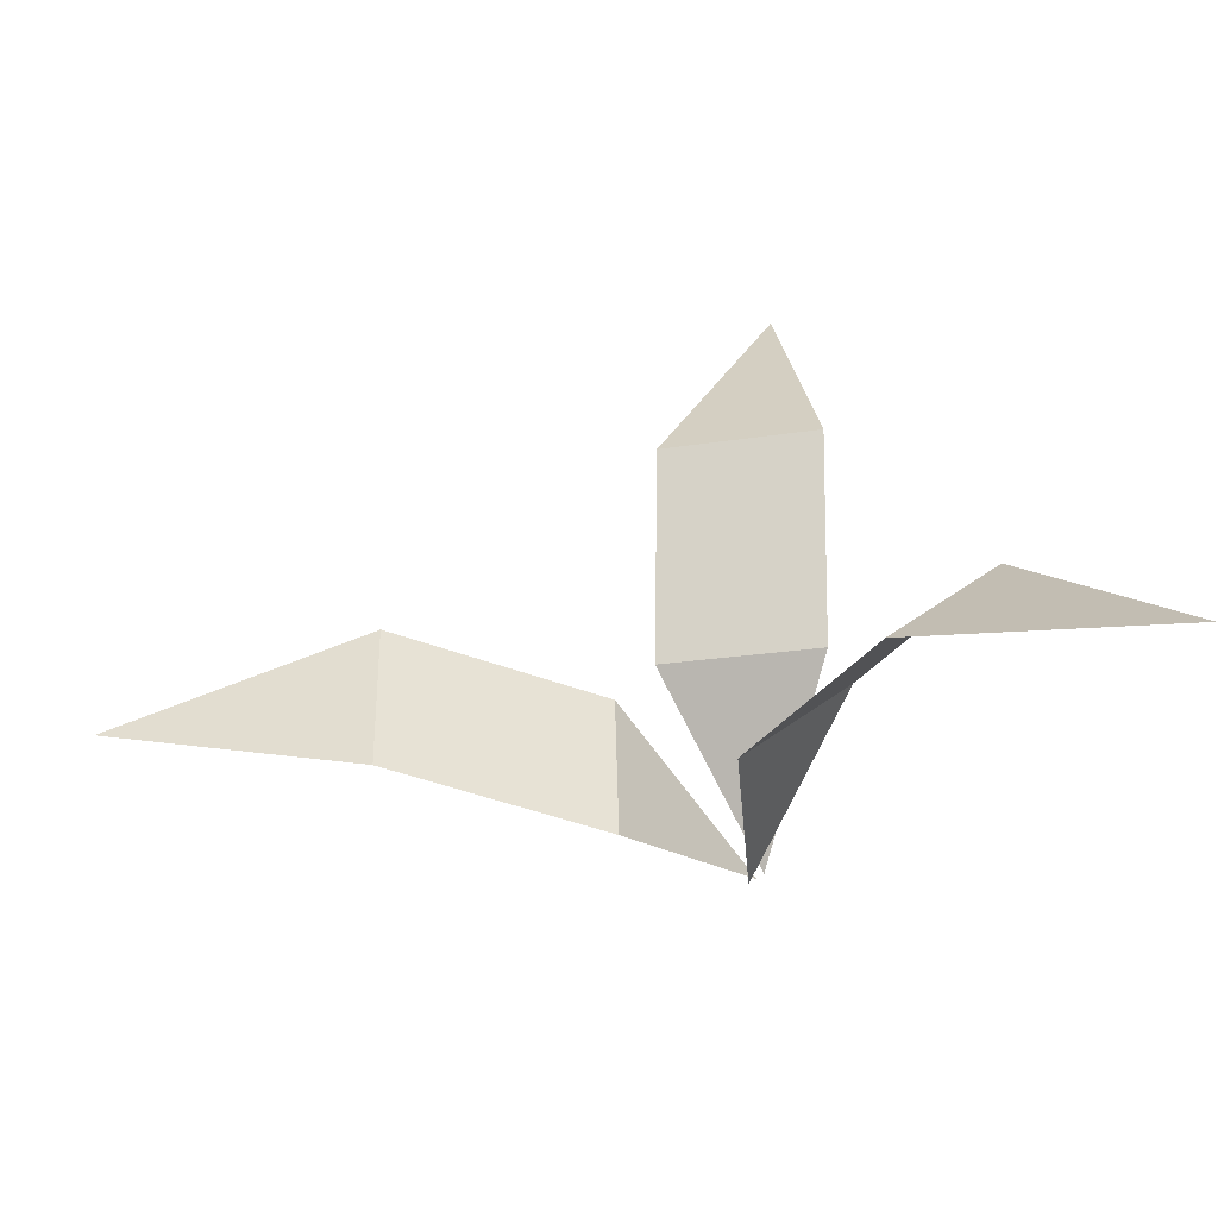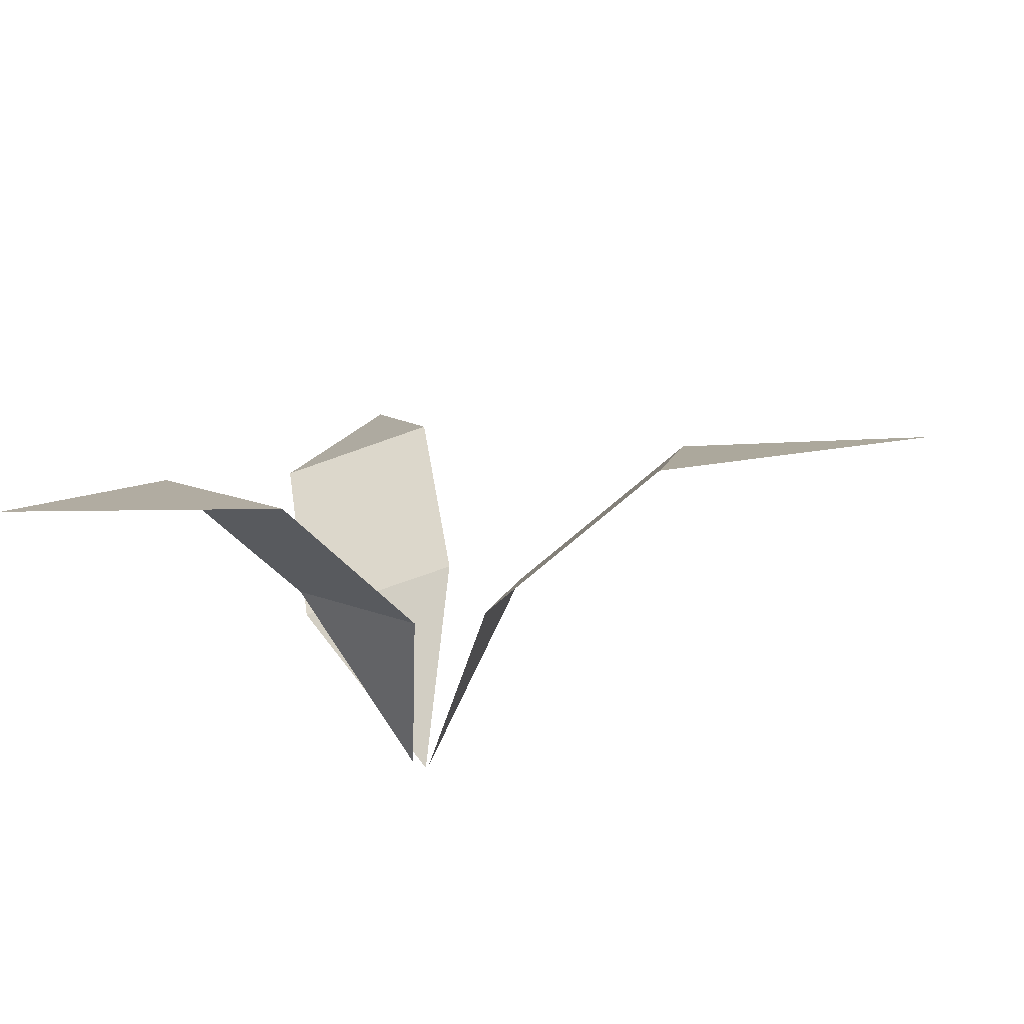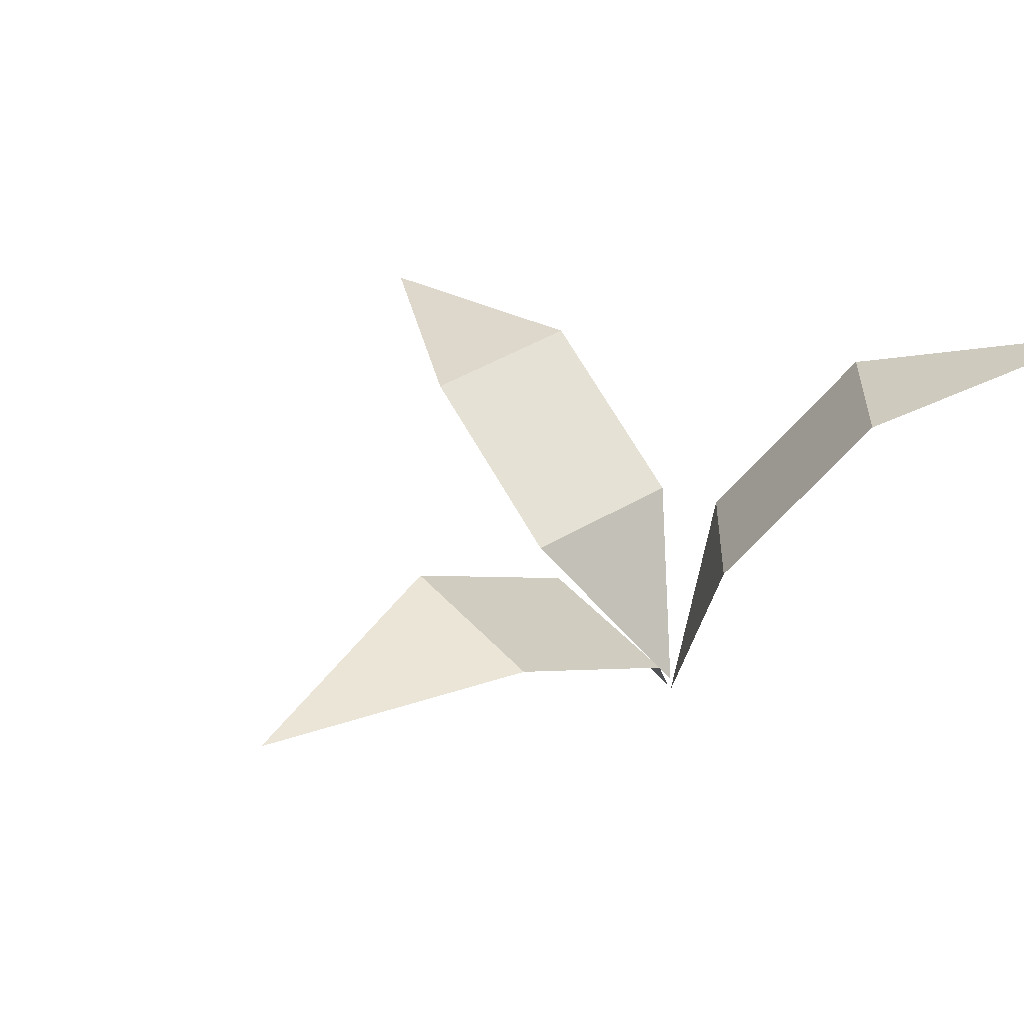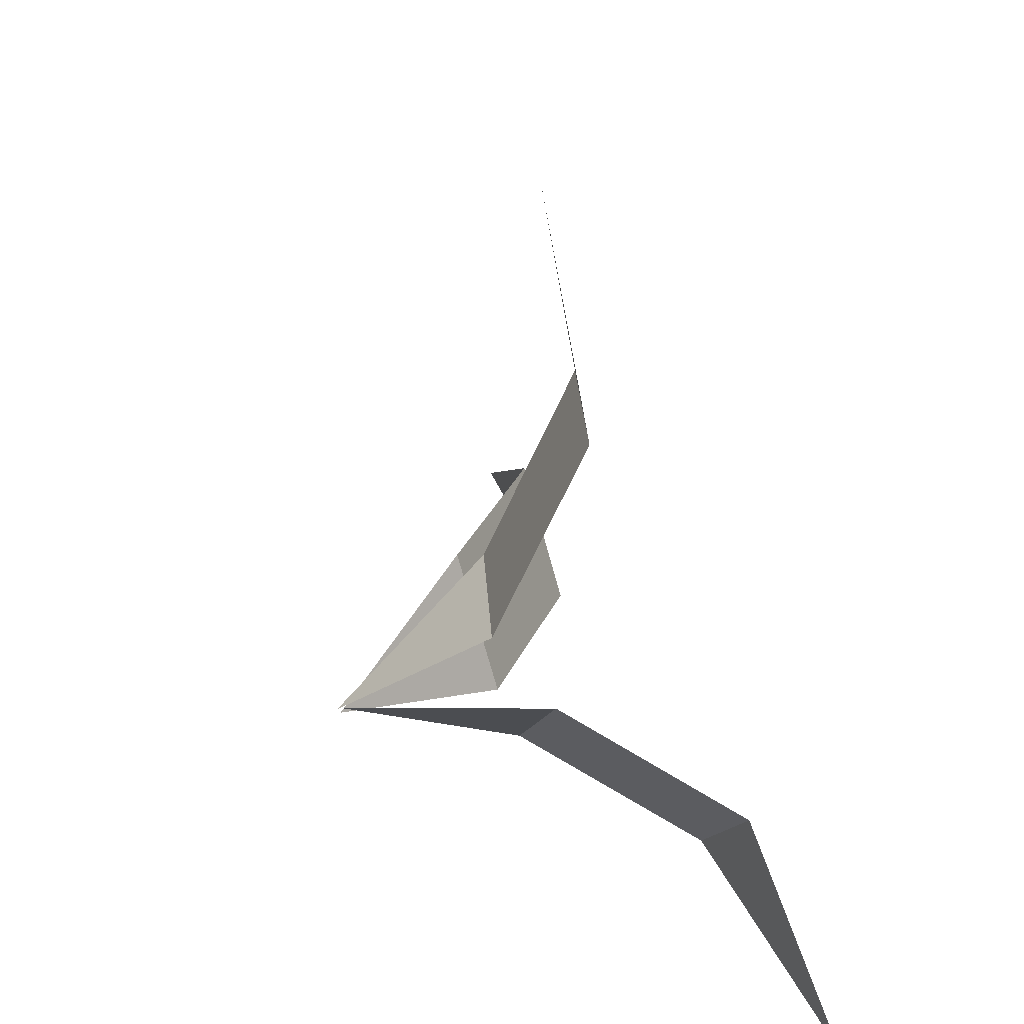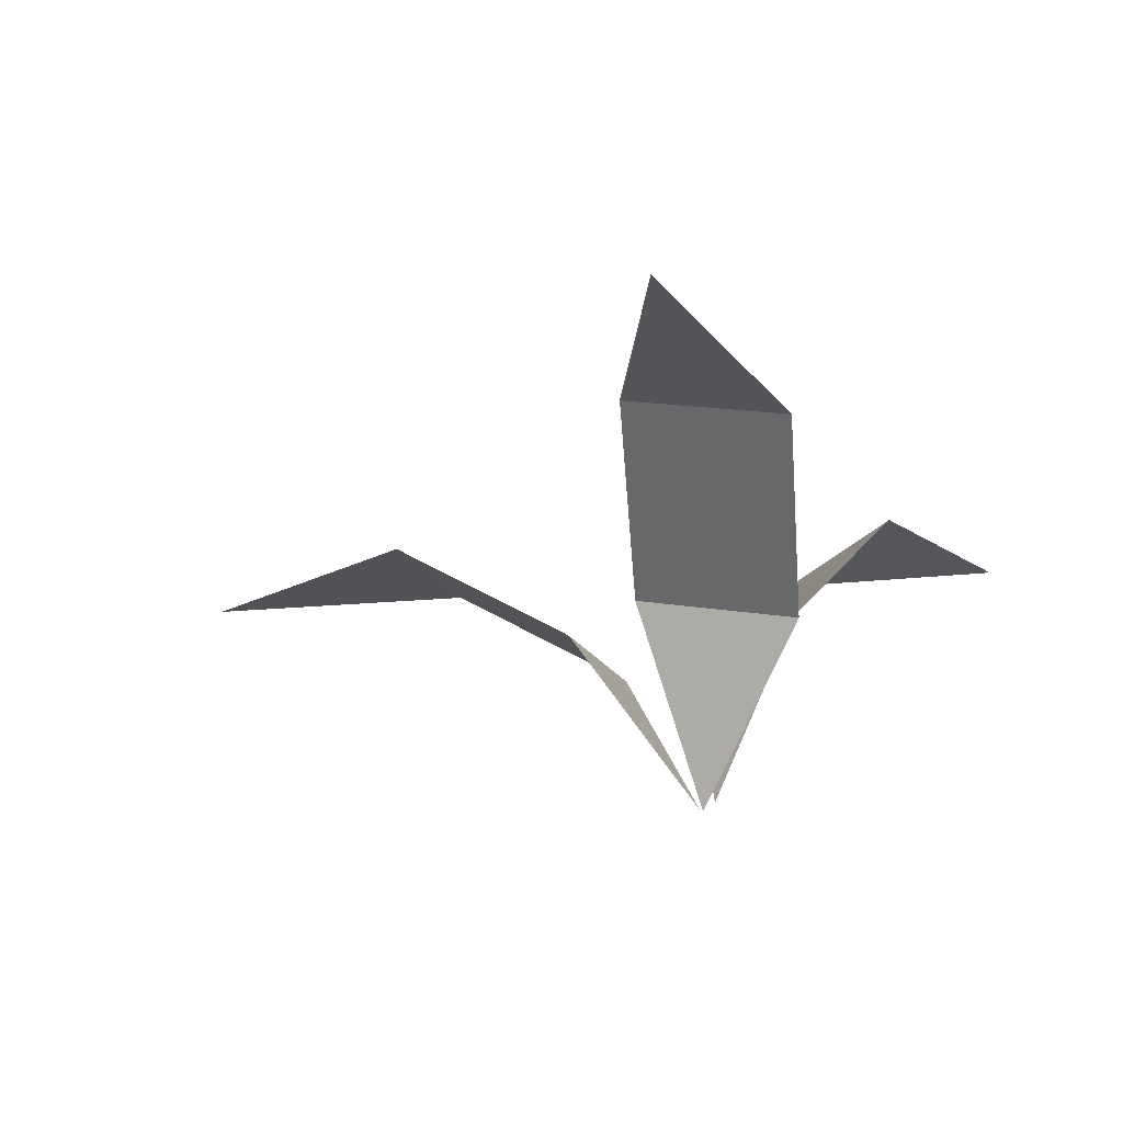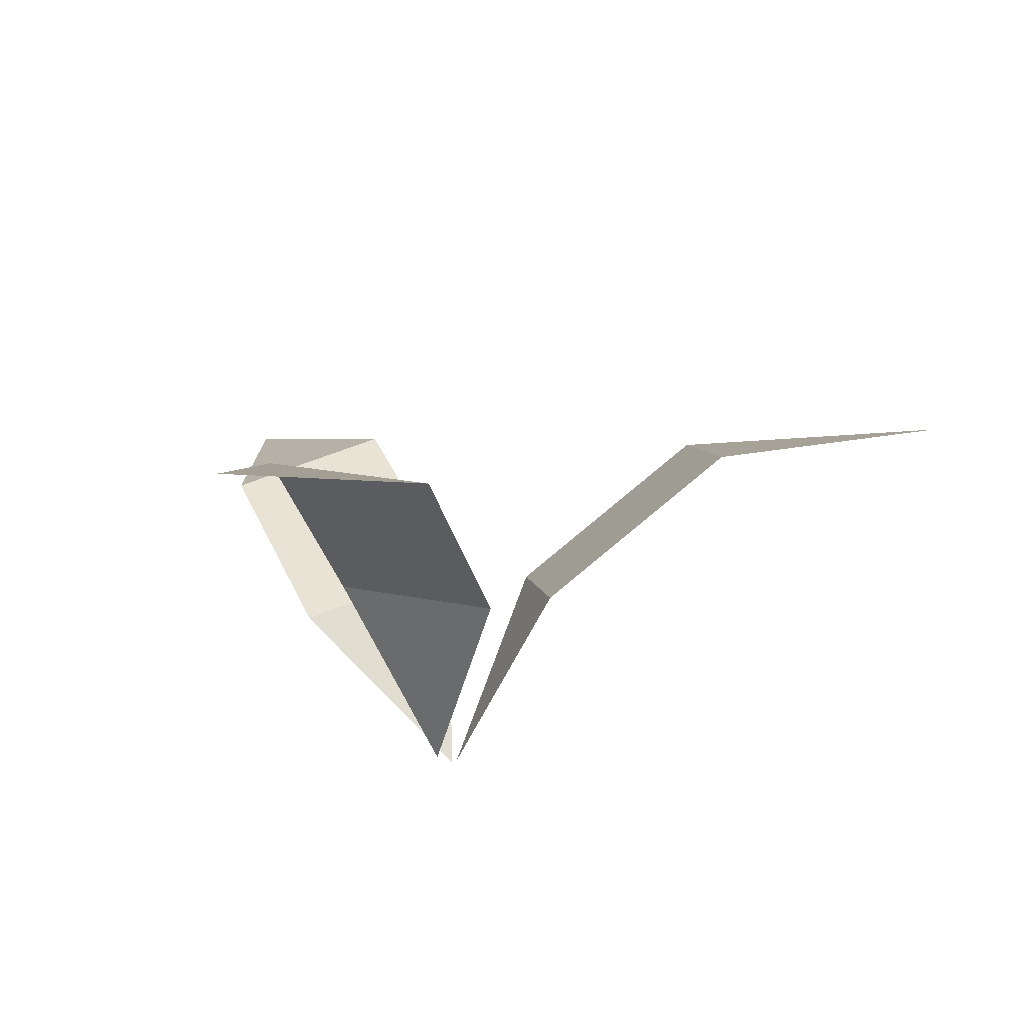
<metadata>
{"format":"obj","ext":"obj","renderer":"f3d","projection":"perspective","resolution":1024,"background":"white","views":[{"elev":29.6,"azim":89.3,"up":"+Y"},{"elev":-68.6,"azim":-173.8,"up":"+Z"},{"elev":27.8,"azim":49.8,"up":"+Y"},{"elev":28.0,"azim":72.8,"up":"+Z"},{"elev":-33.7,"azim":11.5,"up":"+Y"},{"elev":18.6,"azim":160.7,"up":"+Y"}]}
</metadata>
<code>
g Plant_b_OneS_04
v -0.01395 -0 -0.0131
v -0.4654 0.2733 -0.03892
v -0.2671 0.2482 0.06679
v -0.1104 0.135 0.07162
v -0.0845 0.1652 -0.0626
v -0.2411 0.2784 -0.06743
v 0 -0 -0
v 0.2469 0.377 -0.2758
v 0.05706 0.3167 -0.1687
v -0.02515 0.1679 -0.07685
v 0.07916 0.1679 0.01653
v 0.1614 0.3167 -0.0753
v -0.01134 -0.003442 -0.00731
v 0.03388 0.1629 0.4922
v 0.1092 0.1837 0.2799
v 0.08908 0.108 0.1032
v -0.04687 0.1414 0.1044
v -0.02675 0.2171 0.2811
f 3 6 2
f 1 5 4
f 4 5 6 3
f 9 12 8
f 7 11 10
f 10 11 12 9
f 15 18 14
f 13 17 16
f 16 17 18 15

</code>
